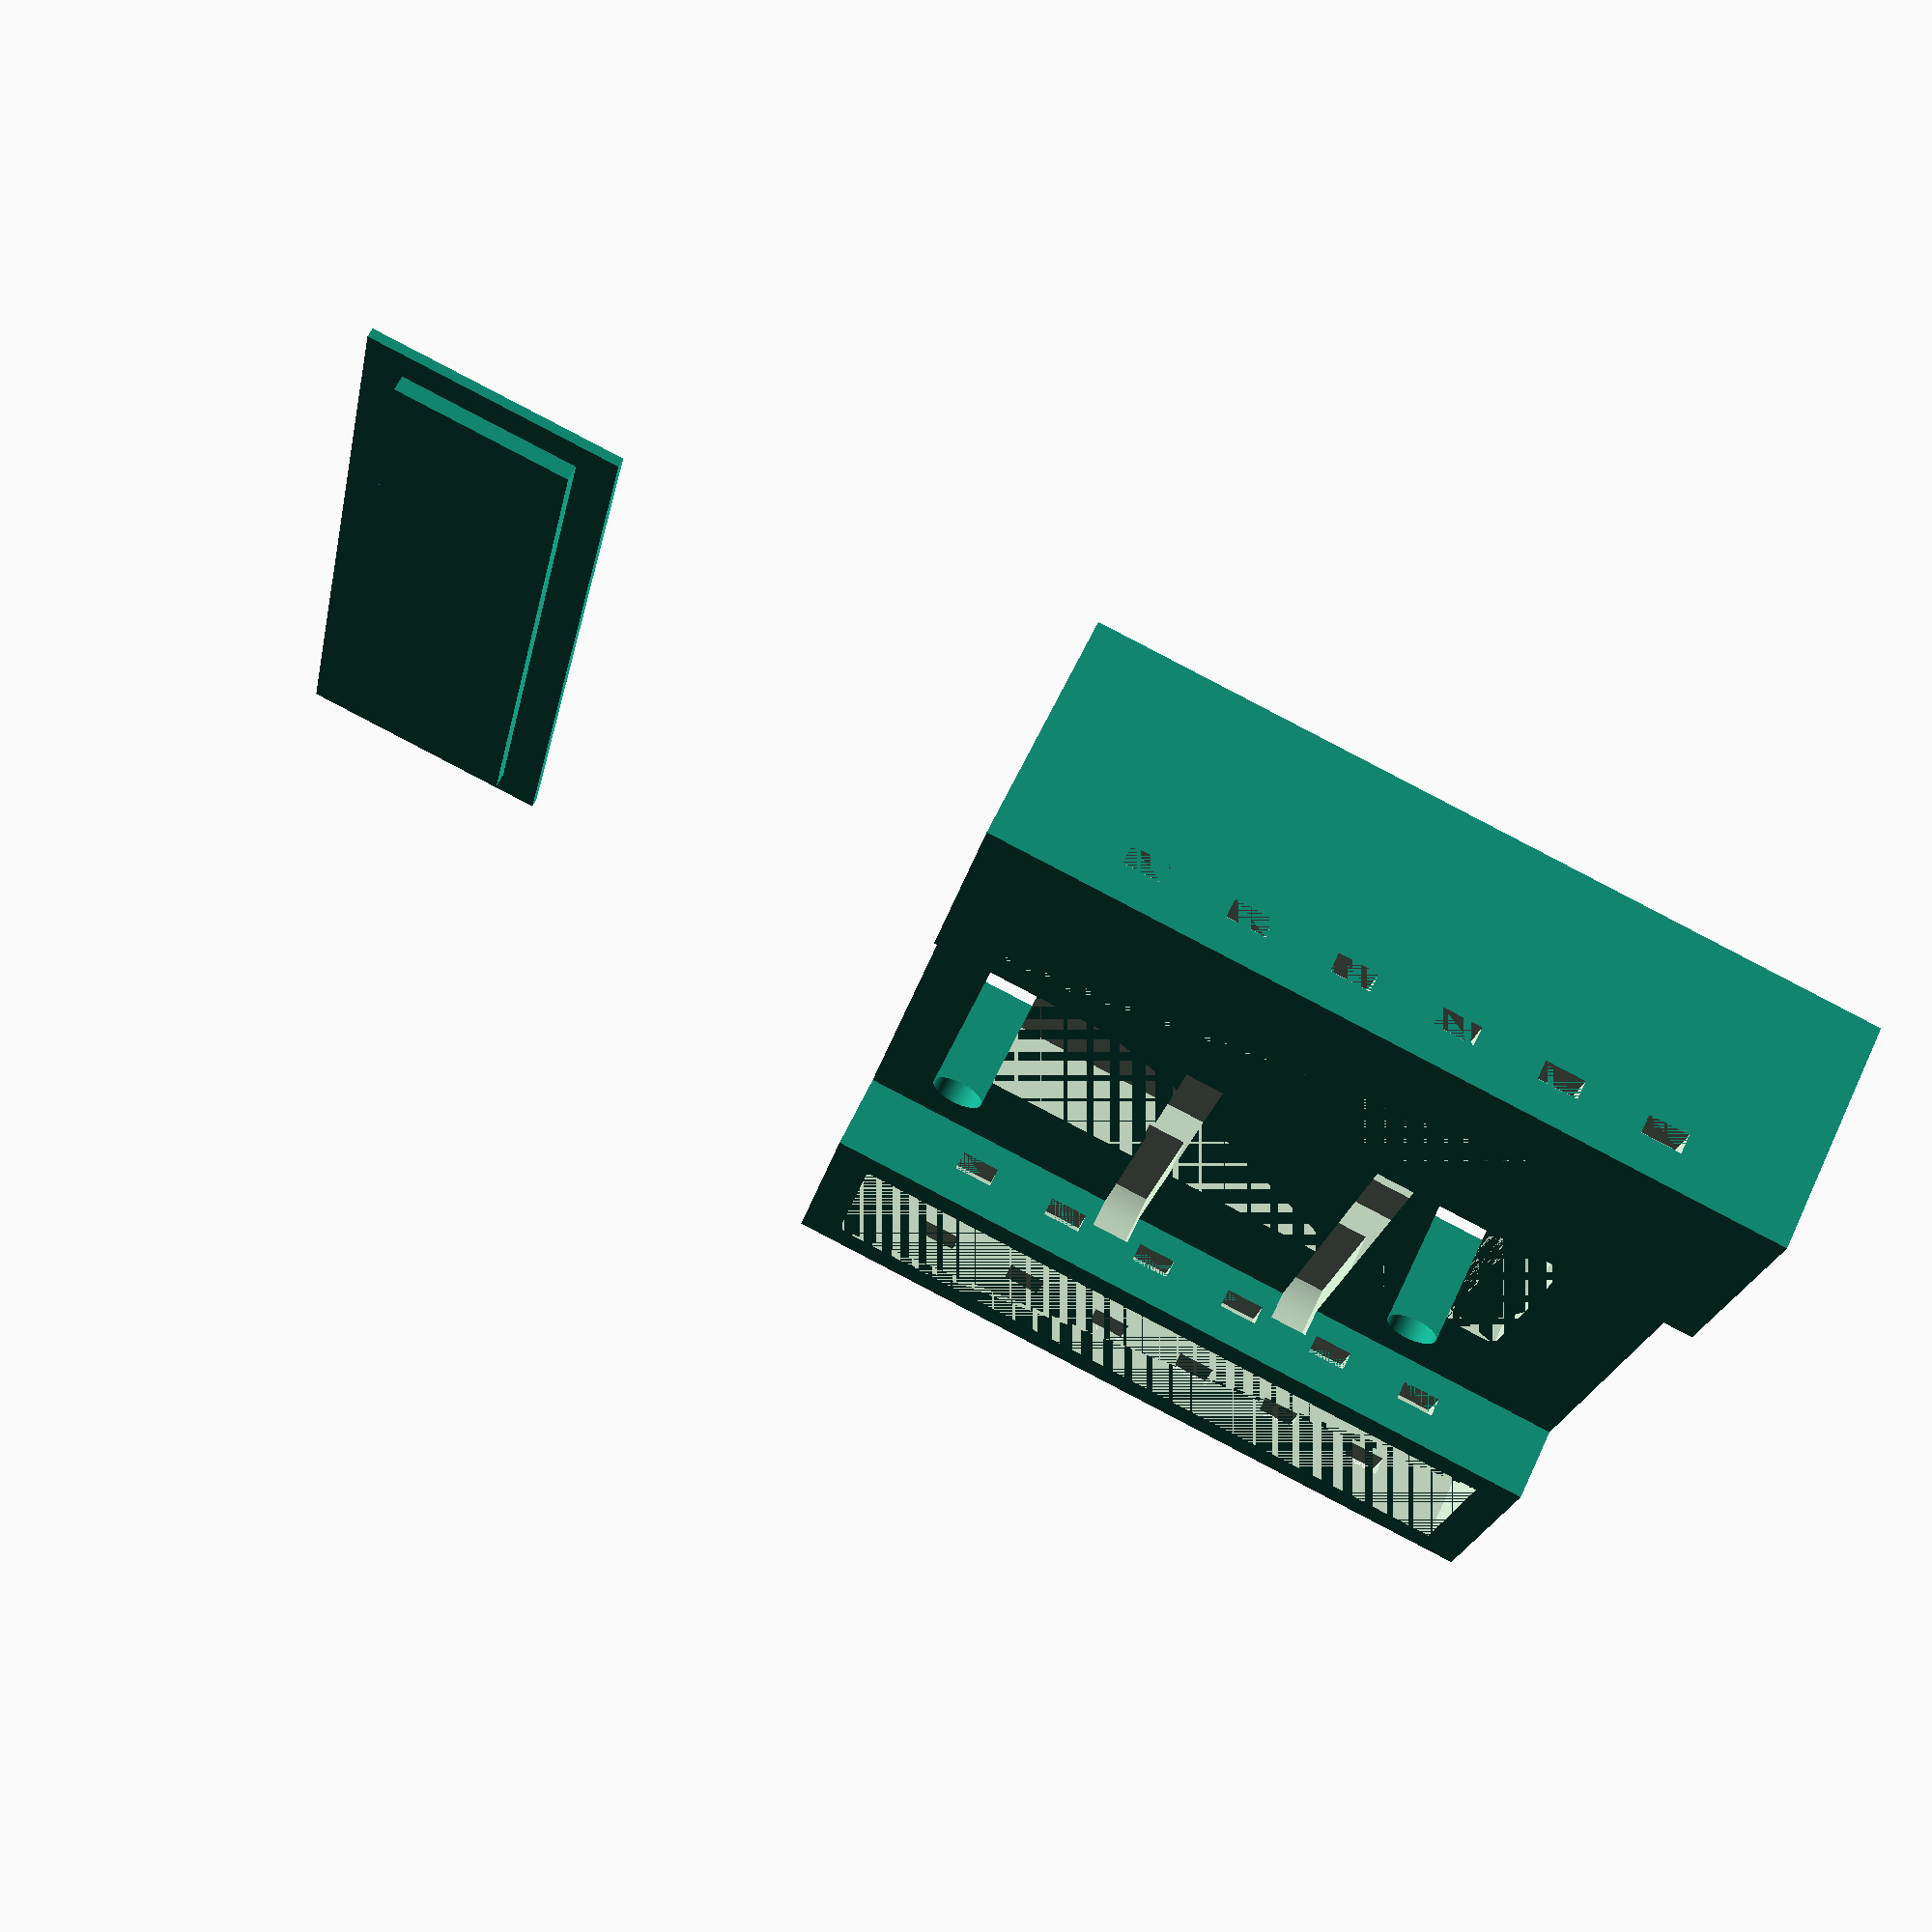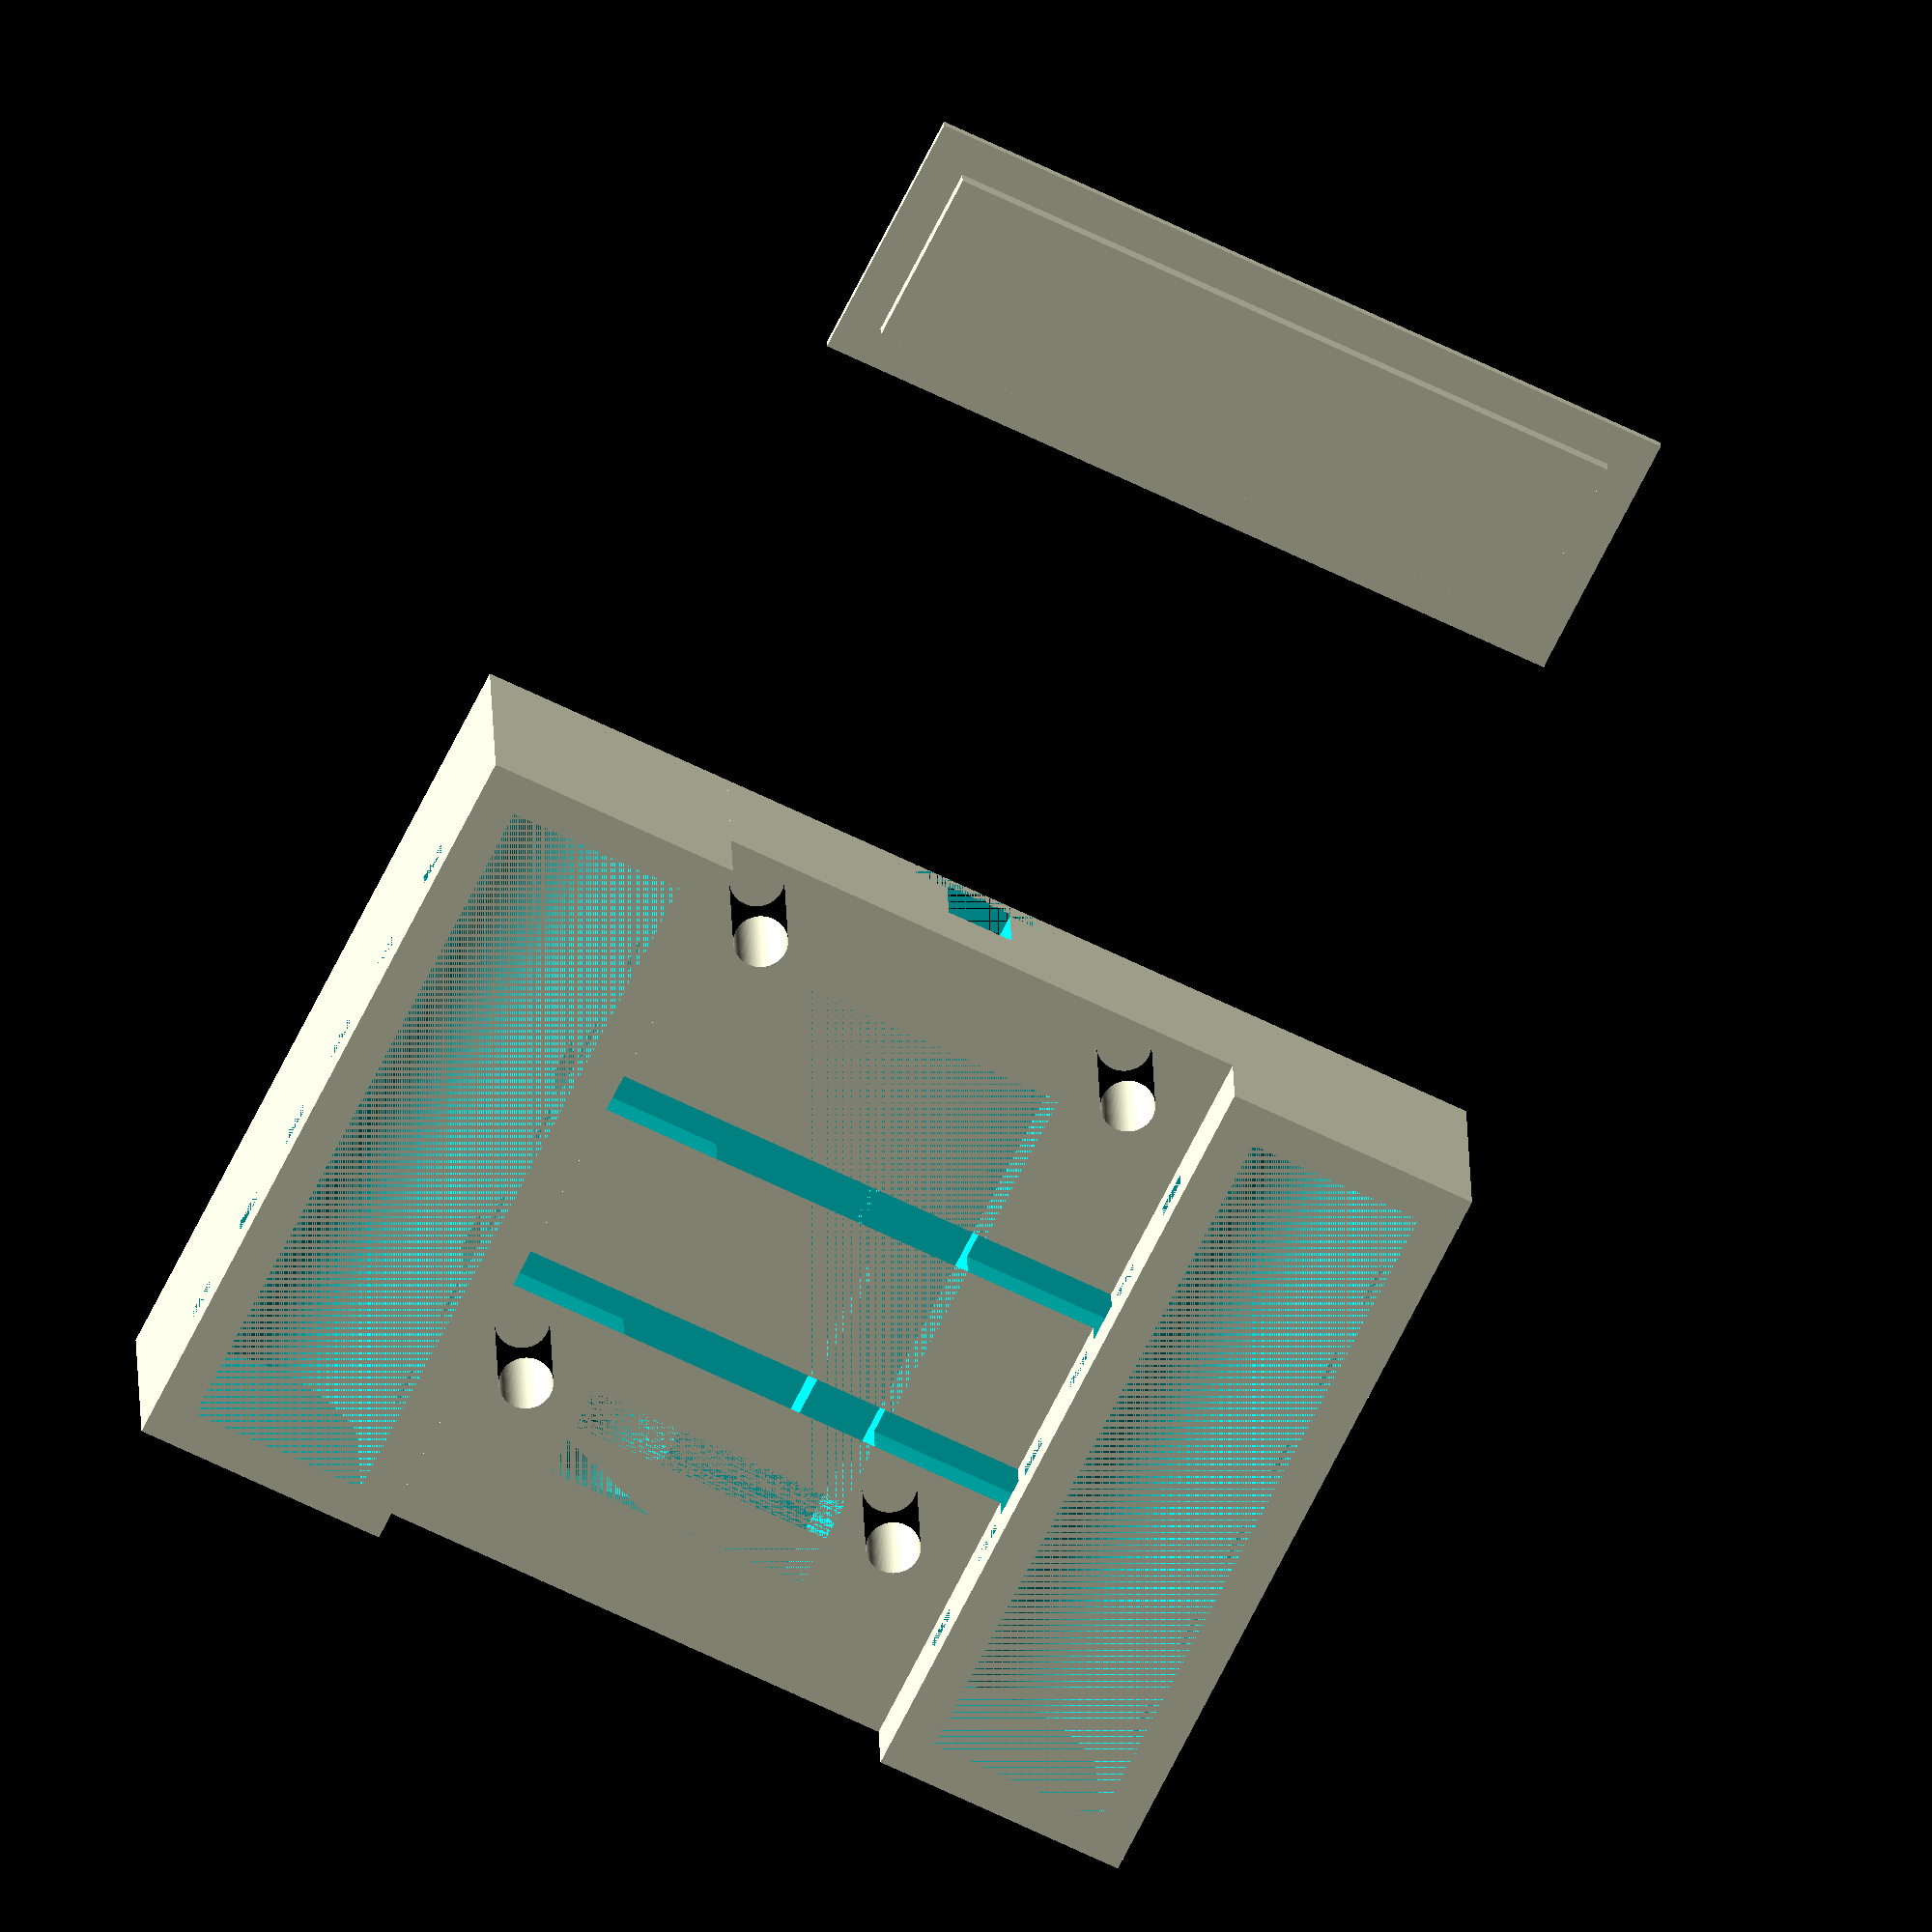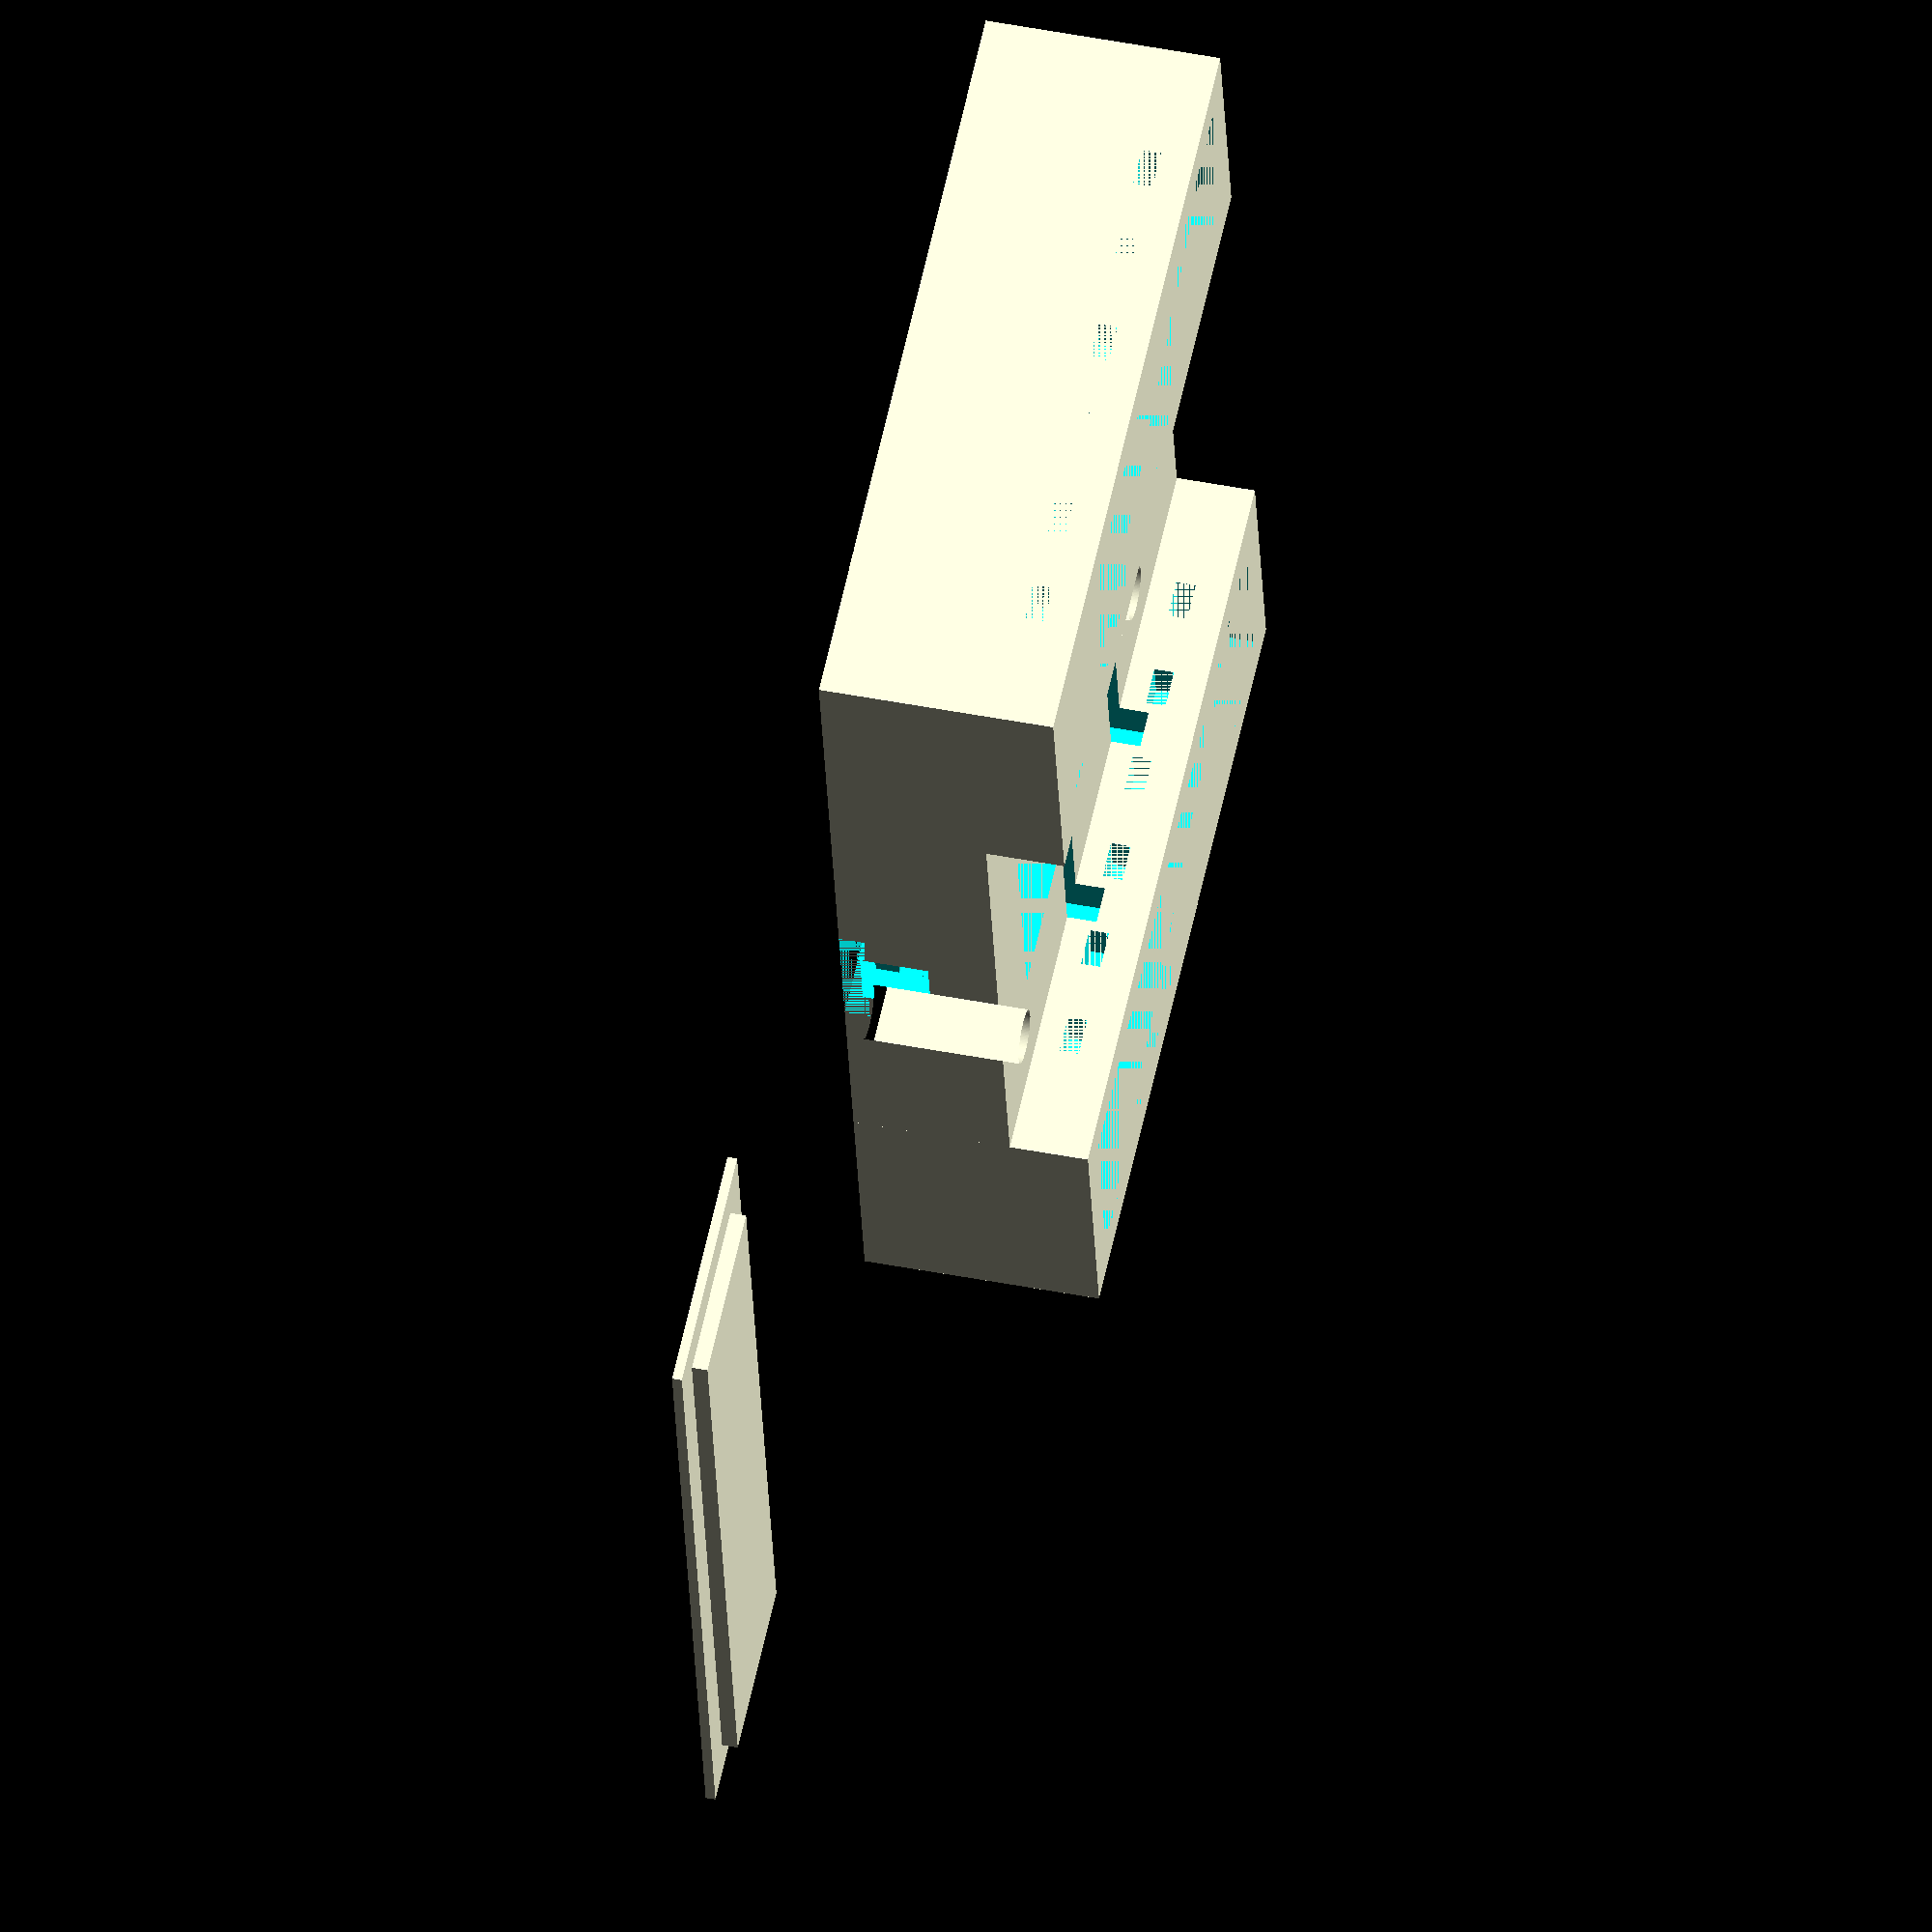
<openscad>
$fn = 128;

// Power plug module

power_plug_slot_r = 5.5;
power_plug_rant_r = 6.30;

module power_plug() {
    union() {
        linear_extrude(2.00)
            circle(r = power_plug_rant_r);
        
        translate([0, 0, 2.00])
            linear_extrude(20.00)
                circle(r = power_plug_slot_r);
    }
}

//

// Power switch module

power_switch_rant = [15.00, 11.00, 5.00];
power_switch_slot = [14.50, 9.00, 17.00];


module power_switch() {
    linear_extrude(power_switch_rant[2])
        square([power_switch_rant[0], power_switch_rant[1]], center = true);
    translate([0.00, 0.00, power_switch_rant[2]])
        linear_extrude(power_switch_slot[2])
            square([power_switch_slot[0], power_switch_slot[1]], center = true);
}

//

module grid(x, y, width, height, center = true)
{
    x_space = width / (x - 1);
    y_space = height / (y - 1);
    translate(center ? [-(x_space * (x - 1))/2, -(y_space * (y - 1))/2, 0] : [0, 0, 0])
        for (i = [0:x_space:(x - 1) * x_space]) {
            for (j = [0:y_space:(y - 1) * y_space]) {
                translate([i, j, 0]) {
                    children();
                }
            }
        }
}

module repeat_y(times, width, center = true) {
    times = times - 1;
    for (i = [0:1:times])
        translate([0, i * (width / times) - (center ? width / 2 : 0), 0])
            children();
}

lion_battery_diameter = 18.50;
lion_battery_wall_size = 4.00;

lion_workspace = [lion_battery_diameter, 72.00];
lion_base = [lion_battery_diameter + (lion_battery_wall_size * 2), 72.00 + (lion_battery_wall_size * 2)];

module lion_enclosure(height = 24.00, base_height = 2.20) {
    ziptie_w = 4.00;

    difference() { 
        linear_extrude(height)
            square(lion_base, center = true);
        
    translate([0, lion_workspace[1] / 2, base_height + lion_battery_diameter / 2])
        rotate([90, 0, 00])
            linear_extrude(lion_workspace[1])
                circle(r = lion_battery_diameter / 2);
        
        translate([0, 0, base_height + lion_battery_diameter / 2])
            linear_extrude(height - base_height - lion_battery_diameter / 2)
                square(lion_workspace, center = true);
        
        translate([0, 0, height - 5.50])
            linear_extrude(2.00)
                repeat_y(6, lion_workspace[1] - (lion_battery_wall_size * 2) - ziptie_w / 2 - 10)
                    square([lion_base[0], 4.00], center = true);
    }
}

module lion_enclosure_lid() {
    linear_extrude(1)
        square(lion_base, center = true);

    translate([0, 0, 1])
        linear_extrude(1.60)
            square(lion_workspace, center = true);
}

base_size = [80.00, 56.00, 16.00];
electronics_workspace = [58.00, 28.00, 7.00];
dc2dc_converter_workspace = [25.00, 5.00, 13.00];

module stage0_plainbase(size) {
    linear_extrude(size[2])
    difference() {
        square([size[0], size[1]], center = true);
        translate([5.00, 0, 0])
            grid(2, 2, 53.00, 41.00)
                circle(r = 2.75);
    }
}

module stage1_add_bottom_led_guide(size) {
    difference() {
        stage0_plainbase(size);
        linear_extrude(2.60)
            square([size[0], 14.00], center = true);
    }
}

module stage2_add_workspace(size) {
    difference() {
        stage1_add_bottom_led_guide(size);
        translate([0, 0, size[2] - electronics_workspace[2]])
            linear_extrude(electronics_workspace[2])
                square([electronics_workspace[0], electronics_workspace[1]], center = true);
        
        translate([-8, 0, size[2] - electronics_workspace[2] - 4.80])
            linear_extrude(6)
                square([20.00, 14.00], center = true);
        
        
        translate([size[0] / 2, 0, size[2] - electronics_workspace[2] - 4])
            linear_extrude(4)
                square([size[0], 7.00], center = true);
        
        translate([size[0] / 2, 0, size[2] - electronics_workspace[2] - 4])
            linear_extrude(4)
                square([size[0], 7.00], center = true);
        
        translate([size[0] / 2, 0, size[2] - electronics_workspace[2] - 7])
            linear_extrude(6)
                square([7.00, 7.00], center = true);
    }
}

module stage3_add_dc2dc_converter(size) {
    l = dc2dc_converter_workspace[0];
    w = dc2dc_converter_workspace[1];
    h = dc2dc_converter_workspace[2];
    
    difference() {
        stage2_add_workspace(size);

        translate([-size[0] / 2, electronics_workspace[1] / 2 - power_plug_slot_r, size[2] / 2 + 1.00])
            rotate([90, 0, 90])
                power_plug(0);
        
        translate([-size[0] / 2, -electronics_workspace[1] / 2 + power_switch_slot[0] / 2, size[2] / 2 + 1.00])
            rotate([90, 0, 90])
                power_switch(0);
 
    }
}

module stage4_add_lion_enclosures(size) {
    union() {
        stage3_add_dc2dc_converter(size);

        translate([0, -base_size[1] / 2 - (18.50 + (4.00 * 2)) / 2, 0])
            rotate([0, 0, 90])
                lion_enclosure();

        translate([0, base_size[1] / 2 + (18.50 + (4.00 * 2)) / 2, 0])
            rotate([0, 0, 90])
                lion_enclosure();
    }
}


module stage5_add_dc_wires(size) {
    difference() {
        stage4_add_lion_enclosures(size);

        translate([10.5, 0, size[2] - 4])
            linear_extrude(7)
                square([4.00, size[1] + 10], center = true);
        
        translate([-10.5, 0, size[2] - 4])
            linear_extrude(7)
                square([4.00, size[1] + 10], center = true);
    }
}

module final_skateboard_power_base() {
    stage5_add_dc_wires(base_size);
}


final_skateboard_power_base(base_size);

translate([100, 0, 0])
    lion_enclosure_lid();


</openscad>
<views>
elev=296.9 azim=191.6 roll=25.1 proj=p view=wireframe
elev=337.7 azim=296.3 roll=358.6 proj=o view=wireframe
elev=312.8 azim=168.6 roll=282.3 proj=o view=wireframe
</views>
